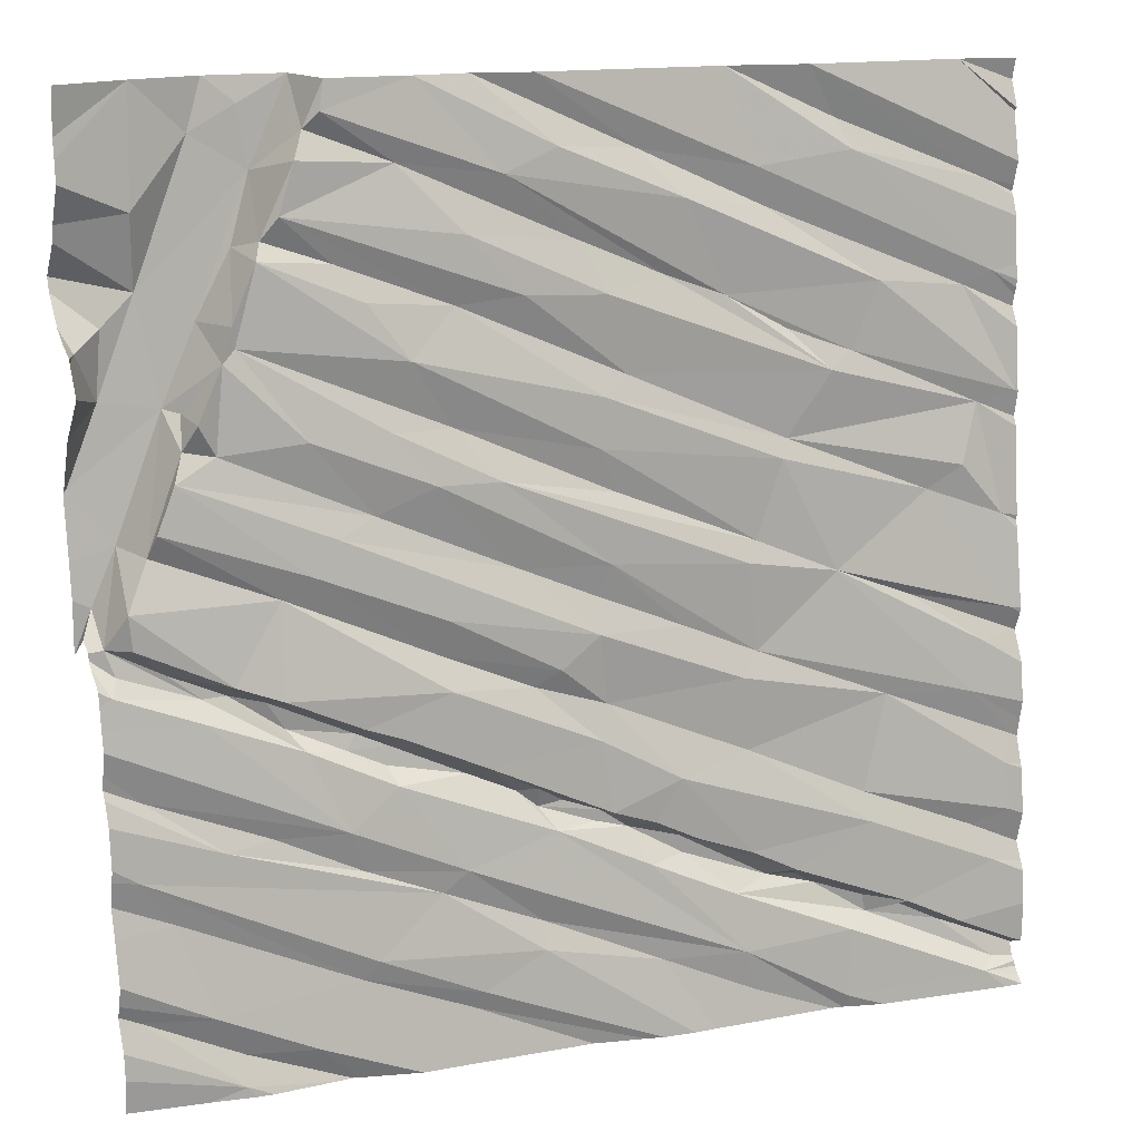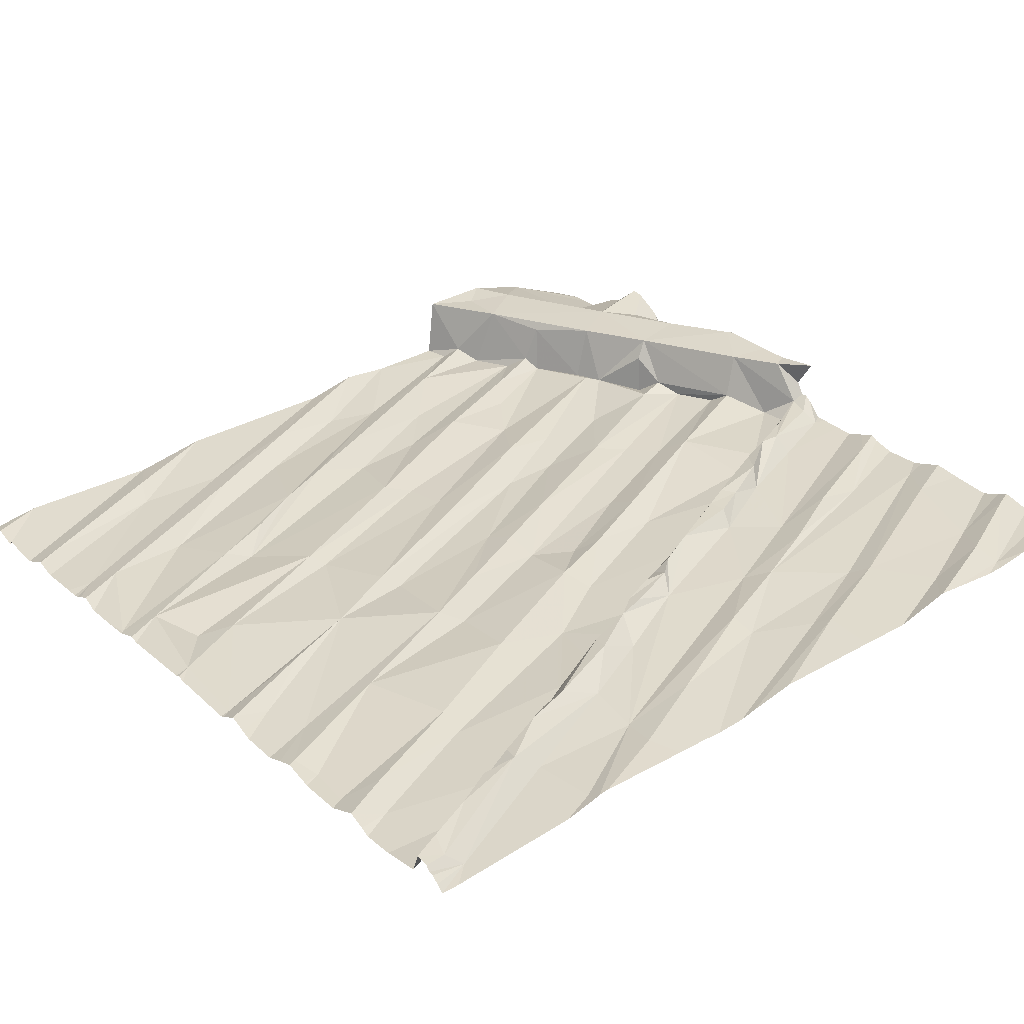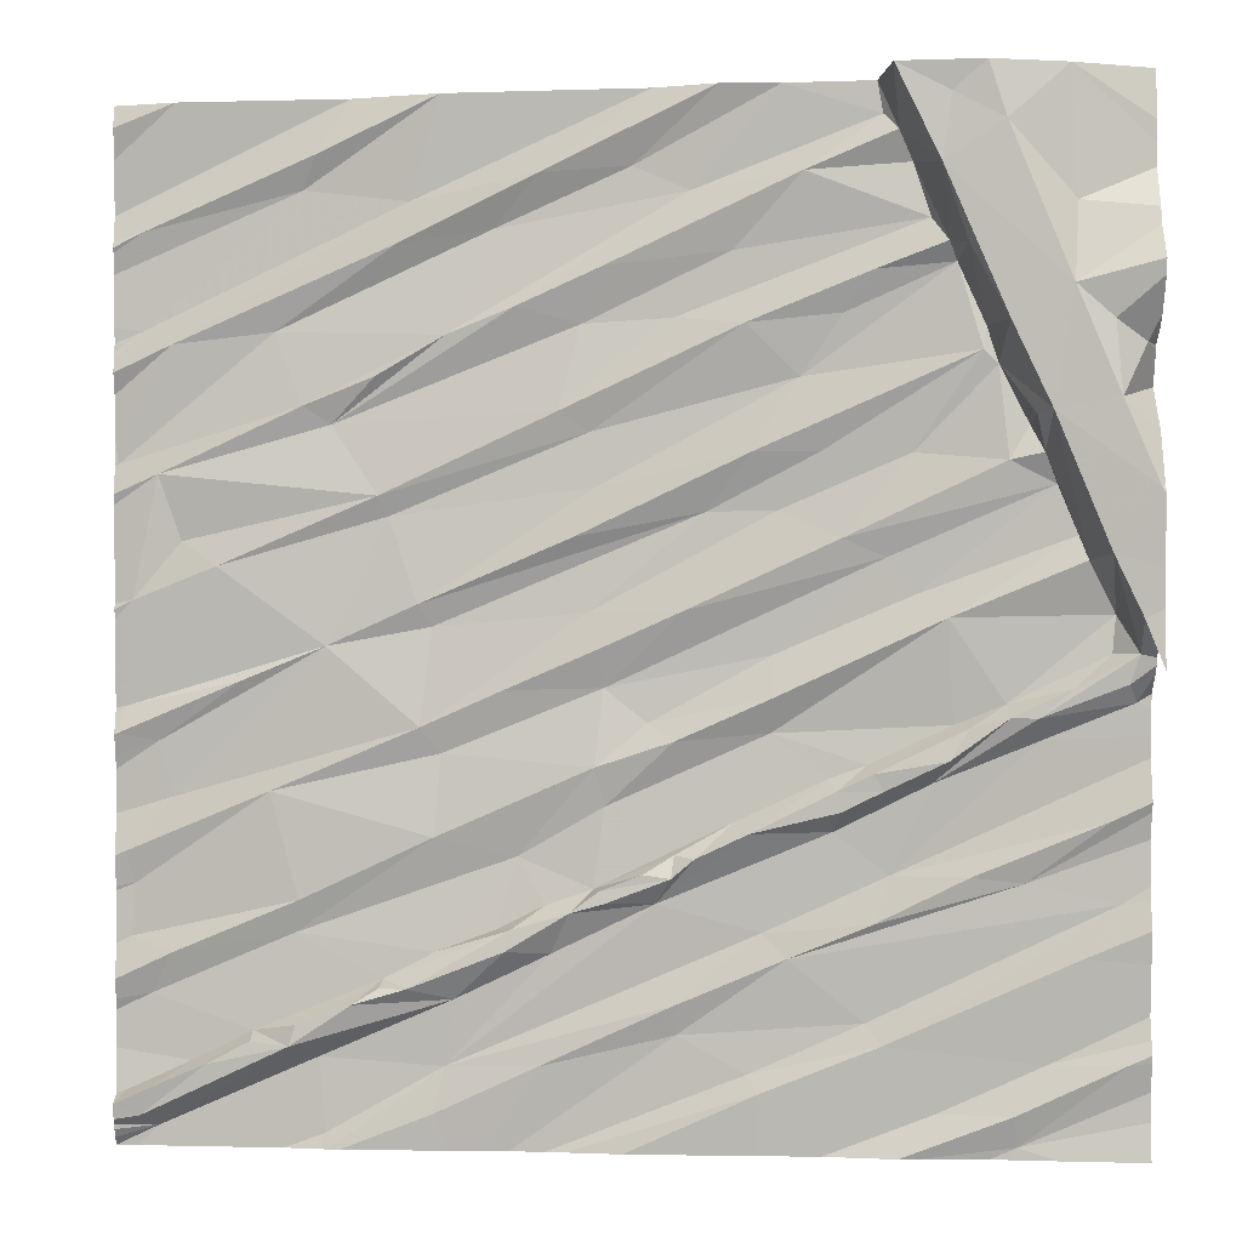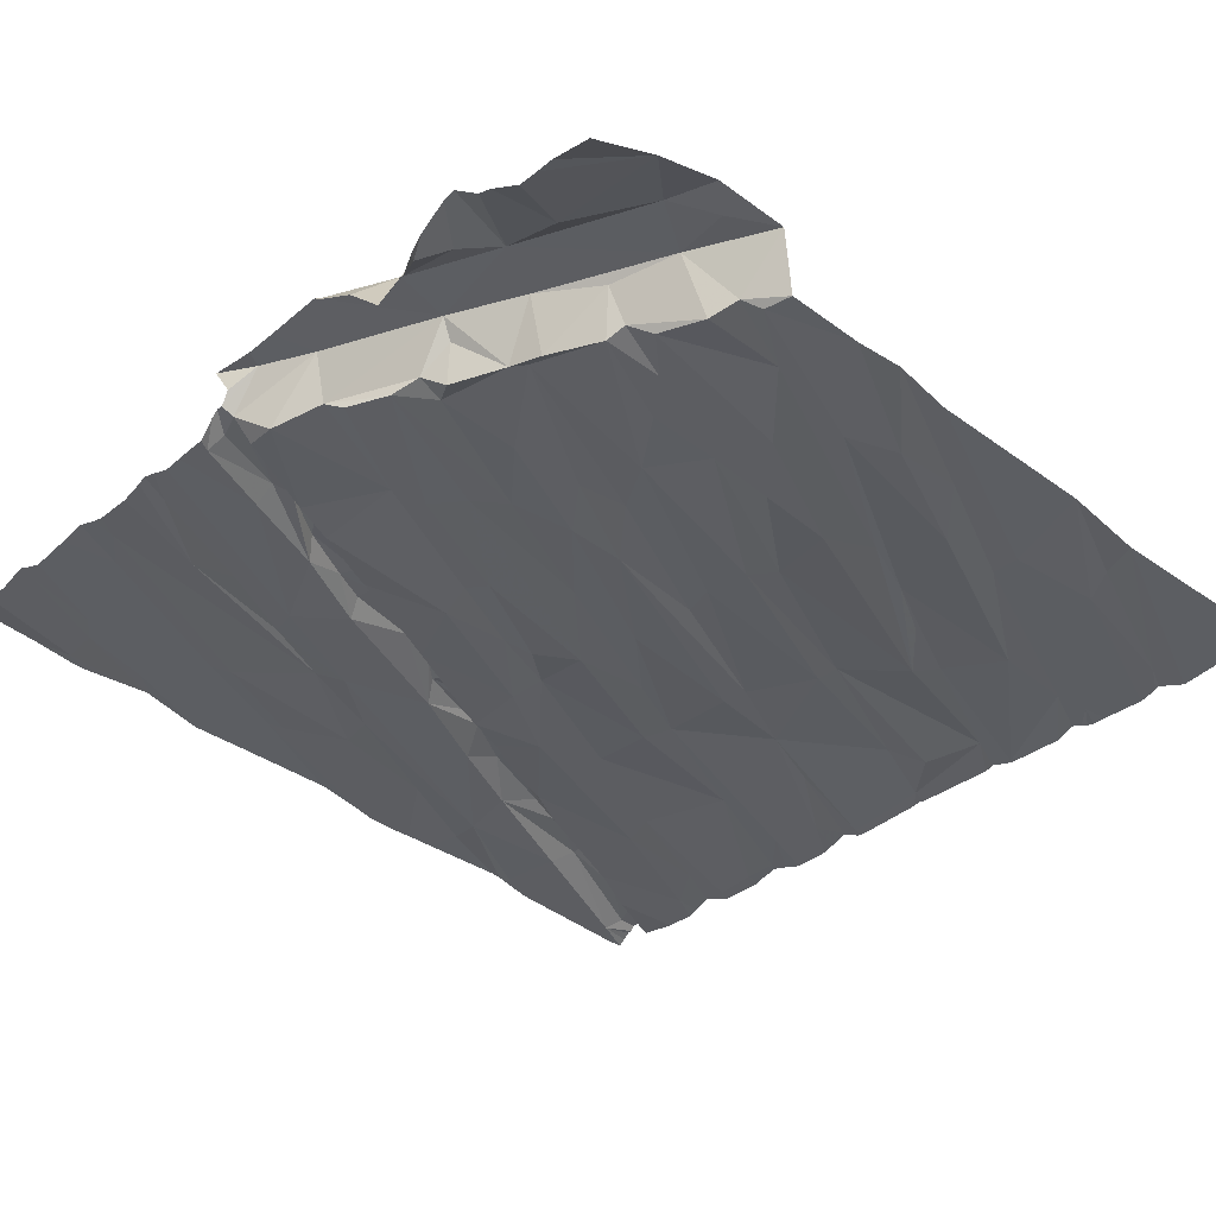
<metadata>
{"format":"obj","ext":"obj","renderer":"f3d","projection":"perspective","resolution":1024,"background":"white","views":[{"elev":15.3,"azim":152.2,"up":"+Y"},{"elev":21.4,"azim":-38.5,"up":"+Z"},{"elev":-3.6,"azim":-0.6,"up":"+Y"},{"elev":-26.8,"azim":137.0,"up":"+Z"}]}
</metadata>
<code>
v -44.52 249.5 501.7
v -44.08 249.7 501.8
v -45.68 249.6 501.5
v -45.72 249.5 501.5
v -46.26 249.7 501.5
v -46.76 249.4 501.3
v -46.83 249.4 501.3
v -44.44 249.3 501.7
v -43.59 249.4 501.8
v -43.88 249.5 501.8
v -43.6 249.5 501.8
v -43.48 249.7 501.8
v -44.56 249.6 501.7
v -45.33 249.6 501.6
v -46.15 249.7 501.4
v -46.13 249.4 501.4
v -43.12 252.2 502.1
v -43.12 251 502
v -46.8 249.5 501.4
v -43.12 252.3 502.2
v -43.12 252.3 502.3
v -46.89 249.5 501.3
v -43.12 251.1 502.1
v -43.12 251.2 502.1
v -43.12 251.1 502.1
v -43.12 251.1 502.3
v -46.64 249.6 501.3
v -43.36 250 501.9
v -43.22 250.2 501.9
v -43.44 249.3 501.8
v -44.02 249.3 501.8
v -44.42 250 501.7
v -43.56 250.3 501.9
v -44.51 250.1 501.7
v -44.11 250.2 501.8
v -45.48 250.1 501.6
v -45.71 250.1 501.5
v -45.45 250.1 501.6
v -45.43 250.1 501.6
v -45.22 250.2 501.7
v -45.28 250.1 501.6
v -46.24 250.1 501.4
v -46.8 249.9 501.3
v -46.71 250.1 501.4
v -45.91 250 501.5
v -46.85 250.3 501.3
v -46.87 250.1 501.3
v -43.12 251.1 502.1
v -44.04 249.3 501.8
v -44.53 249.3 501.7
v -43.2 249.7 501.9
v -44.13 249.8 501.7
v -44.82 249.8 501.6
v -44.83 249.9 501.7
v -45.82 249.9 501.6
v -45.64 249.9 501.5
v -44.9 250.2 501.7
v -46.4 249.8 501.4
v -45.92 249.9 501.5
v -46.03 249.9 501.5
v -46.24 249.8 501.5
v -46.41 249.7 501.5
v -46.58 249.6 501.4
v -43.12 251.7 502.3
v -43.12 251.7 502.3
v -43.12 251.4 502.3
v -43.69 249.3 501.8
v -43.62 249.3 501.8
v -43.17 251 502
v -44.29 249.3 501.7
v -43.51 250.8 501.9
v -44.05 250.3 501.8
v -43.26 250.5 502
v -43.82 250.9 501.9
v -44.11 250.7 501.9
v -44.13 250.7 501.8
v -43.9 250.7 501.9
v -43.63 250.9 502
v -43.53 250.9 502
v -43.77 250.9 501.9
v -43.84 250.8 501.9
v -44.48 250.9 501.8
v -44.83 250.8 501.8
v -44.47 251 501.8
v -44.27 250.7 501.8
v -45.12 250.7 501.7
v -44.93 250.9 501.7
v -45.08 250.6 501.6
v -44.61 250.5 501.7
v -45.09 251 501.7
v -45.69 250.8 501.6
v -46.71 250.6 501.4
v -45.77 250.9 501.6
v -46.34 250.7 501.5
v -46.76 250.8 501.4
v -43.12 250.3 501.9
v -43.12 250.6 502
v -46.89 251 501.4
v -46.92 250.9 501.4
v -45.23 249.3 501.5
v -44.25 250.5 501.8
v -44.23 250.6 501.9
v -44.07 250.7 501.9
v -43.76 250.3 501.9
v -44.24 250.7 501.9
v -44.83 250.4 501.7
v -44.95 250.3 501.7
v -45.13 250.3 501.6
v -44.56 250.5 501.8
v -44.76 250.4 501.8
v -44.84 250.3 501.8
v -45.08 250.2 501.7
v -45.1 250.3 501.7
v -45.41 250.4 501.6
v -45.72 250.5 501.6
v -45.3 250.2 501.6
v -46.23 250.2 501.5
v -46.9 250.4 501.4
v -43.12 251.3 502.3
v -45.31 249.3 501.5
v -43.13 251.7 502.3
v -43.3 251.5 502.2
v -43.24 251.3 502
v -45.02 249.3 501.6
v -43.19 251.3 502.2
v -43.35 251.5 502
v -43.37 251.6 502
v -43.45 251.8 502
v -43.5 252 502.3
v -43.84 251.3 501.9
v -43.95 251.4 501.9
v -44.06 251.5 501.9
v -44.22 251.6 501.9
v -44.8 251.3 501.8
v -44.45 251.7 501.8
v -44.71 251.7 501.8
v -45.2 251.6 501.8
v -44.55 251.9 501.9
v -45.15 251.3 501.7
v -45.12 251.8 501.7
v -45.78 251.3 501.6
v -45.89 251.7 501.6
v -46.54 251.5 501.5
v -45.93 251.8 501.7
v -46.13 251.2 501.6
v -46.68 251.6 501.5
v -46.86 251.4 501.5
v -43.12 250.6 502
v -46.76 251.8 501.5
v -46.92 251.9 501.5
v -43.12 250.5 501.9
v -43.12 250.2 501.9
v -43.12 249.7 501.9
v -45.54 249.3 501.5
v -46.07 249.3 501.4
v -43.17 251.1 502.1
v -43.25 251.1 502
v -43.4 251 502
v -43.2 251 502
v -43.95 249.3 501.8
v -43.63 251 501.9
v -44.47 251.2 501.8
v -45.11 251.2 501.7
v -45.46 251 501.7
v -45.73 251.3 501.6
v -46.45 251.1 501.5
v -43.12 250.3 501.9
v -43.12 250.7 502
v -43.16 252.2 502.2
v -43.29 252.3 502.3
v -45.44 249.3 501.5
v -46.79 249.3 501.3
v -43.27 252 502.3
v -43.41 249.3 501.8
v -43.12 249.3 501.9
v -43.43 252.4 502.3
v -46.16 249.3 501.4
v -43.72 252.2 502
v -44.37 252.2 501.9
v -43.65 252.3 502.3
v -43.71 252.3 502
v -43.79 252.6 502.2
v -43.66 252.2 502
v -43.41 252.7 502.2
v -43.81 252.6 502
v -44.22 252.4 501.9
v -44.11 252.5 502
v -45.14 252 501.7
v -44.57 252.4 501.9
v -43.9 252.7 502
v -44.83 252.4 501.8
v -44.62 252.6 501.9
v -45.26 252.1 501.8
v -45.17 252.4 501.8
v -45.67 252.3 501.7
v -45.42 252.4 501.8
v -45.09 252.6 501.9
v -46.11 252 501.6
v -45.94 252.2 501.7
v -44.77 252.9 501.9
v -46.32 252.4 501.6
v -46.21 252.1 501.6
v -45.85 252.7 501.7
v -46.71 252.3 501.6
v -46.82 252.4 501.5
v -45.81 252.8 501.7
v -45.5 252.7 501.7
v -43.12 249.5 501.9
v -43.12 250.2 502
v -43.12 250.8 502
v -43.12 250.9 502
v -46.21 252.9 501.7
v -43.12 250.9 502
v -43.12 249.7 501.9
v -45.67 249.3 501.5
v -43.63 251.8 502
v -43.55 252 502
v -43.55 252 502.2
v -43.5 251.9 502
v -44.29 251.9 501.9
v -43.97 251.9 501.9
v -43.12 249.6 501.9
v -43.12 249.8 501.9
v -43.44 253.2 502.3
v -46.85 249.3 501.3
v -46.12 249.3 501.4
v -46.29 249.3 501.4
v -44.02 253 502.1
v -43.89 252.9 502.3
v -43.84 252.6 502.1
v -43.97 252.9 502
v -43.67 253 502.3
v -43.86 253.1 502.3
v -43.74 253.2 502.3
v -44.07 253.2 502.3
v -44.36 252.9 502
v -44.1 253.2 502
v -44.07 253.1 502
v -44.67 253.2 502
v -44.99 253 501.8
v -44.44 253.2 502
v -45.33 252.9 501.8
v -45.69 253.2 501.8
v -44.91 253.2 501.9
v -46.03 253.2 501.7
v -46.69 253.2 501.6
v -46.16 253 501.7
v -46.81 252.7 501.6
v -43.12 249.8 501.9
v -43.12 250 501.9
v -46.93 249.4 501.3
v -46.93 249.4 501.3
v -46.93 249.3 501.3
v -46.93 249.5 501.4
v -46.93 249.5 501.3
v -46.93 249.5 501.4
v -46.93 249.5 501.4
v -46.93 249.4 501.3
v -46.93 249.3 501.3
v -46.93 249.6 501.3
v -46.93 250.1 501.3
v -46.93 250.3 501.3
v -46.93 249.9 501.3
v -46.93 250.1 501.3
v -46.93 249.7 501.3
v -46.93 249.8 501.3
v -46.93 249.9 501.3
v -46.93 250.1 501.3
v -46.93 251 501.4
v -46.93 251 501.4
v -46.93 250.9 501.4
v -46.93 250.3 501.3
v -46.93 250.4 501.4
v -46.93 250.6 501.3
v -46.93 250.5 501.4
v -46.93 250.7 501.4
v -46.93 250.8 501.4
v -46.93 251.7 501.5
v -46.93 251.4 501.4
v -46.93 251.8 501.5
v -46.93 251.9 501.5
v -46.93 251.9 501.5
v -46.93 251.4 501.4
v -46.93 251.3 501.4
v -46.93 251.3 501.4
v -46.93 252.1 501.5
v -46.93 252 501.5
v -46.93 252.2 501.5
v -46.93 252.3 501.5
v -46.93 252.6 501.5
v -46.93 252.4 501.5
v -46.93 252.3 501.5
v -46.93 252.3 501.5
v -46.93 251.9 501.5
v -46.93 251.9 501.5
v -46.93 252.7 501.6
v -46.93 252.8 501.5
v -46.93 253 501.6
v -46.93 253 501.6
v -46.93 253.1 501.6
v -46.93 252.7 501.6
v -46.93 252.7 501.6
v -46.93 253.2 501.6
v -43.12 252.1 502.1
v -43.12 252.2 502.1
v -43.12 252.5 502.4
v -43.12 252.5 502.4
v -43.12 252.7 502.3
v -43.12 251.9 502.2
v -43.12 251.7 502.3
v -43.12 253 502.2
v -43.12 253 502.2
v -43.12 252.9 502.2
v -43.12 253.2 502.2
v -43.12 252.7 502.3
v -46.93 249.3 501.3
f 8 1 50
f 7 6 5
f 31 10 49
f 10 2 8
f 11 12 10
f 9 11 31
f 100 13 120
f 14 4 215
f 15 6 16
f 155 3 226
f 226 16 177
f 16 6 172
f 314 224 312
f 313 184 315
f 256 19 257
f 251 7 258
f 312 224 311
f 311 224 184
f 19 27 22
f 19 22 254
f 29 33 32
f 57 3 34
f 39 36 37
f 41 40 38
f 44 43 42
f 45 37 42
f 261 46 262
f 249 51 214
f 250 12 223
f 11 9 51
f 153 9 222
f 52 2 29
f 28 2 12
f 28 29 2
f 32 52 29
f 2 10 12
f 11 51 12
f 120 53 171
f 14 53 54
f 1 2 13
f 2 52 13
f 54 34 3
f 34 54 32
f 54 53 32
f 32 53 52
f 53 13 52
f 55 38 39
f 4 14 3
f 38 56 41
f 56 3 41
f 53 14 154
f 3 14 54
f 38 55 56
f 41 3 57
f 45 55 39
f 37 45 39
f 58 45 42
f 60 59 45
f 55 59 60
f 61 5 60
f 45 58 61
f 42 43 58
f 5 61 58
f 5 62 63
f 63 62 58
f 6 15 5
f 58 27 63
f 60 5 56
f 43 27 58
f 56 55 60
f 5 15 56
f 58 62 5
f 45 59 55
f 63 7 5
f 60 45 61
f 56 15 3
f 263 47 264
f 19 63 27
f 265 43 266
f 310 121 64
f 43 44 263
f 260 27 265
f 15 16 3
f 7 63 19
f 69 71 213
f 213 72 210
f 76 75 74
f 79 78 77
f 74 75 80
f 81 80 75
f 71 79 77
f 74 82 76
f 81 77 78
f 82 84 83
f 82 85 76
f 87 86 83
f 86 88 83
f 88 82 83
f 86 87 90
f 91 86 90
f 94 93 92
f 309 173 121
f 99 98 270
f 151 29 96
f 29 28 209
f 97 33 148
f 210 73 168
f 72 71 77
f 102 101 103
f 35 32 33
f 34 35 72
f 104 35 33
f 73 72 104
f 33 73 104
f 77 103 101
f 77 81 103
f 103 75 105
f 75 103 81
f 35 104 72
f 72 77 101
f 76 105 75
f 107 106 108
f 82 89 85
f 32 35 34
f 109 102 105
f 101 34 72
f 76 85 105
f 105 102 103
f 105 85 109
f 89 109 85
f 101 102 109
f 109 110 57
f 89 82 88
f 57 101 109
f 106 110 89
f 106 107 111
f 111 57 110
f 110 106 111
f 113 112 111
f 89 110 109
f 88 108 89
f 34 101 57
f 111 107 113
f 57 111 112
f 108 106 89
f 113 107 108
f 37 36 114
f 39 116 36
f 40 41 57
f 108 116 40
f 114 36 116
f 39 38 40
f 40 113 108
f 114 88 86
f 116 39 40
f 116 108 114
f 108 88 114
f 112 40 57
f 112 113 40
f 115 86 91
f 115 42 114
f 86 115 114
f 94 46 117
f 115 117 42
f 91 93 94
f 115 91 94
f 42 37 114
f 117 44 42
f 117 115 94
f 46 47 117
f 44 117 47
f 118 46 94
f 92 118 94
f 272 118 273
f 308 176 306
f 95 99 271
f 273 92 275
f 274 95 276
f 126 123 122
f 122 125 119
f 121 122 66
f 128 127 126
f 122 129 126
f 126 127 130
f 127 128 131
f 133 132 128
f 132 131 128
f 133 134 132
f 133 135 134
f 136 138 137
f 136 139 135
f 134 135 139
f 137 140 141
f 143 142 144
f 143 145 142
f 144 146 143
f 147 149 278
f 143 146 147
f 147 146 149
f 307 170 21
f 125 156 48
f 125 122 156
f 156 157 158
f 48 159 25
f 123 157 156
f 158 79 156
f 159 156 79
f 79 71 69
f 69 159 79
f 25 69 23
f 122 123 156
f 130 131 84
f 131 130 127
f 74 80 161
f 161 157 123
f 161 123 130
f 123 126 130
f 161 78 158
f 74 161 130
f 84 82 130
f 80 81 78
f 161 80 78
f 79 158 78
f 158 157 161
f 130 82 74
f 90 162 132
f 84 131 162
f 131 132 162
f 134 90 132
f 87 83 84
f 90 87 162
f 84 162 87
f 139 163 134
f 90 134 163
f 137 141 136
f 141 165 136
f 93 164 139
f 164 93 91
f 139 136 165
f 164 91 90
f 90 163 164
f 163 139 164
f 165 93 139
f 165 145 93
f 95 92 145
f 93 145 92
f 165 141 145
f 145 141 142
f 98 166 145
f 143 98 145
f 145 166 95
f 95 166 99
f 174 9 30
f 98 99 166
f 143 147 98
f 269 147 284
f 306 176 170
f 305 169 17
f 175 208 9
f 17 173 304
f 171 53 154
f 306 170 307
f 173 170 176
f 170 169 21
f 173 169 170
f 179 138 178
f 180 182 181
f 129 173 176
f 129 180 183
f 180 129 176
f 178 185 179
f 178 181 185
f 187 186 185
f 180 181 183
f 186 179 185
f 181 178 183
f 188 179 189
f 191 189 190
f 187 190 189
f 189 179 186
f 193 189 191
f 189 193 188
f 186 187 189
f 191 192 194
f 196 194 197
f 194 193 191
f 196 195 198
f 195 199 198
f 194 196 198
f 195 196 200
f 193 194 198
f 201 150 202
f 202 199 195
f 205 204 206
f 195 207 201
f 201 202 195
f 204 201 203
f 198 199 202
f 150 204 286
f 288 205 289
f 204 150 201
f 205 212 290
f 225 6 259
f 304 173 309
f 309 121 310
f 129 122 121
f 227 16 172
f 129 121 173
f 183 216 217
f 183 218 129
f 129 219 126
f 128 219 216
f 178 138 220
f 216 133 128
f 216 221 133
f 133 221 135
f 220 135 221
f 183 178 221
f 178 220 221
f 219 128 126
f 219 217 216
f 183 217 218
f 129 218 219
f 217 219 218
f 221 216 183
f 138 136 220
f 136 135 220
f 140 138 179
f 188 140 179
f 138 140 137
f 142 140 188
f 144 193 198
f 141 140 142
f 193 144 188
f 144 142 188
f 198 202 149
f 144 198 149
f 149 146 144
f 202 150 149
f 172 6 225
f 17 169 173
f 280 150 281
f 20 169 305
f 177 16 227
f 232 184 224
f 311 184 313
f 226 3 16
f 230 229 231
f 232 234 233
f 229 233 235
f 229 176 232
f 176 184 232
f 190 231 236
f 236 231 228
f 237 238 228
f 232 233 229
f 228 231 229
f 242 240 239
f 241 239 240
f 236 238 200
f 238 241 200
f 240 200 241
f 228 238 236
f 243 206 244
f 242 244 206
f 242 207 240
f 243 212 206
f 243 247 212
f 247 245 248
f 212 247 248
f 296 245 297
f 297 246 298
f 21 169 20
f 228 229 235
f 235 237 228
f 155 4 3
f 184 176 308
f 176 229 180
f 185 230 187
f 190 187 230
f 182 229 230
f 181 182 185
f 229 182 180
f 230 185 182
f 231 190 230
f 236 192 190
f 192 191 190
f 236 200 197
f 236 197 192
f 200 240 207
f 194 192 197
f 197 200 196
f 207 242 203
f 207 195 200
f 203 206 204
f 206 212 205
f 203 201 207
f 203 242 206
f 23 69 18
f 290 248 302
f 241 238 237
f 239 244 242
f 235 233 234
f 234 232 224
f 247 243 245
f 18 69 211
f 251 6 7
f 252 6 251
f 25 159 69
f 253 6 252
f 154 14 215
f 254 22 255
f 215 4 155
f 24 125 48
f 255 22 260
f 256 7 19
f 48 156 159
f 257 19 254
f 258 7 256
f 26 125 24
f 120 13 53
f 259 6 253
f 225 259 316
f 64 121 65
f 260 22 27
f 261 47 46
f 65 121 66
f 262 46 272
f 263 44 47
f 124 1 100
f 66 122 119
f 264 47 268
f 265 27 43
f 119 125 26
f 100 1 13
f 266 43 267
f 96 29 167
f 267 43 263
f 268 47 261
f 67 9 160
f 269 98 147
f 270 98 269
f 148 33 151
f 271 99 270
f 151 33 29
f 272 46 118
f 152 29 209
f 273 118 92
f 274 92 95
f 275 92 274
f 68 9 67
f 276 95 277
f 167 29 152
f 97 73 33
f 277 95 271
f 278 149 280
f 279 147 278
f 160 9 31
f 168 73 97
f 280 149 150
f 281 150 282
f 210 72 73
f 282 150 295
f 283 147 279
f 70 10 8
f 211 69 213
f 284 147 285
f 285 147 283
f 213 71 72
f 49 10 70
f 286 204 288
f 287 150 286
f 288 204 205
f 222 9 208
f 289 205 293
f 223 12 249
f 290 212 248
f 291 205 290
f 153 51 9
f 292 205 291
f 31 11 10
f 214 51 153
f 293 205 292
f 294 150 287
f 30 9 68
f 295 150 294
f 296 248 245
f 249 12 51
f 250 28 12
f 297 245 246
f 50 1 124
f 298 246 299
f 299 246 300
f 209 28 250
f 300 246 303
f 301 248 296
f 175 9 174
f 302 248 301
f 8 2 1
f 315 184 308

</code>
